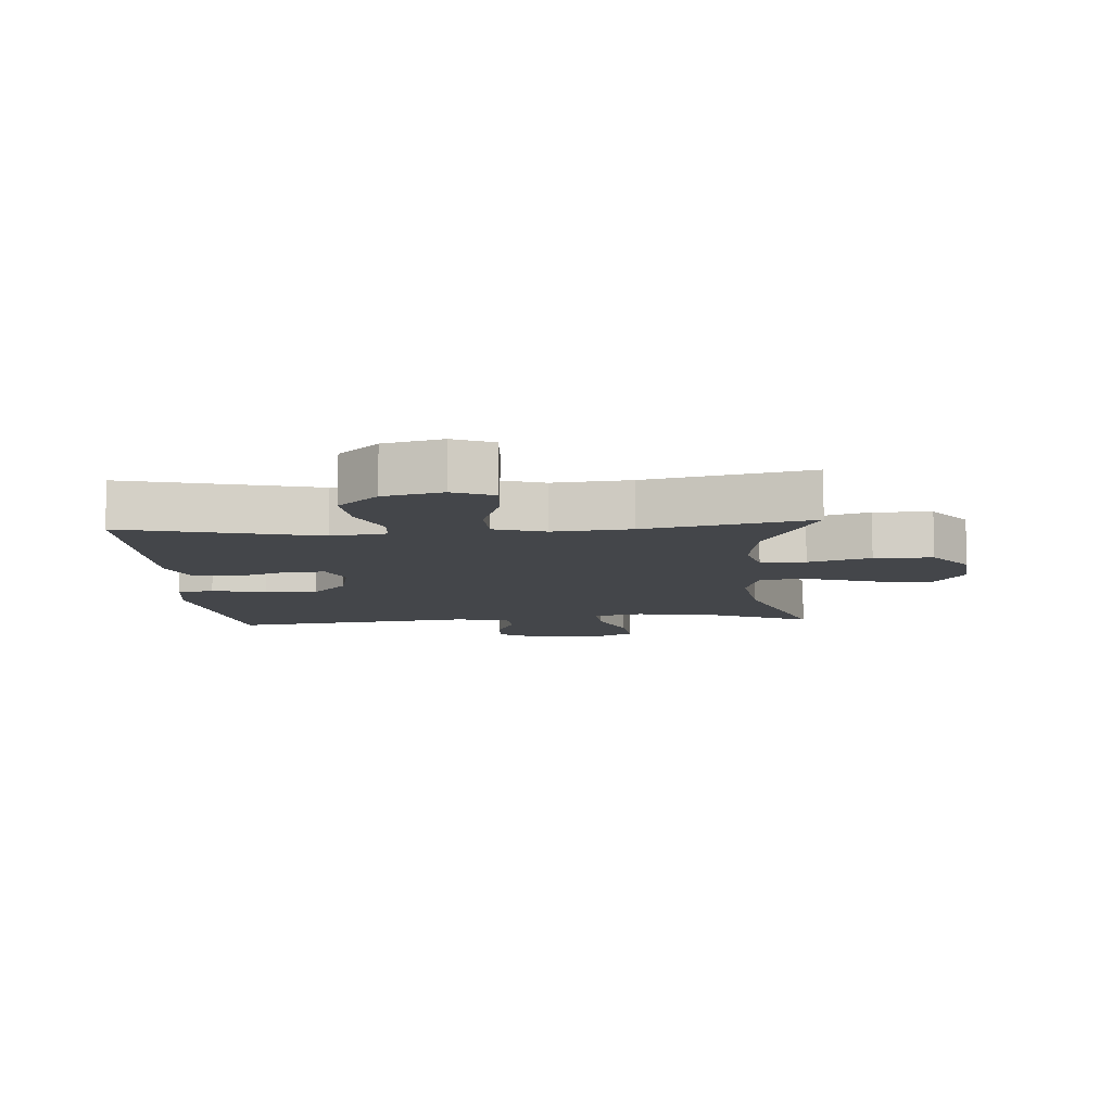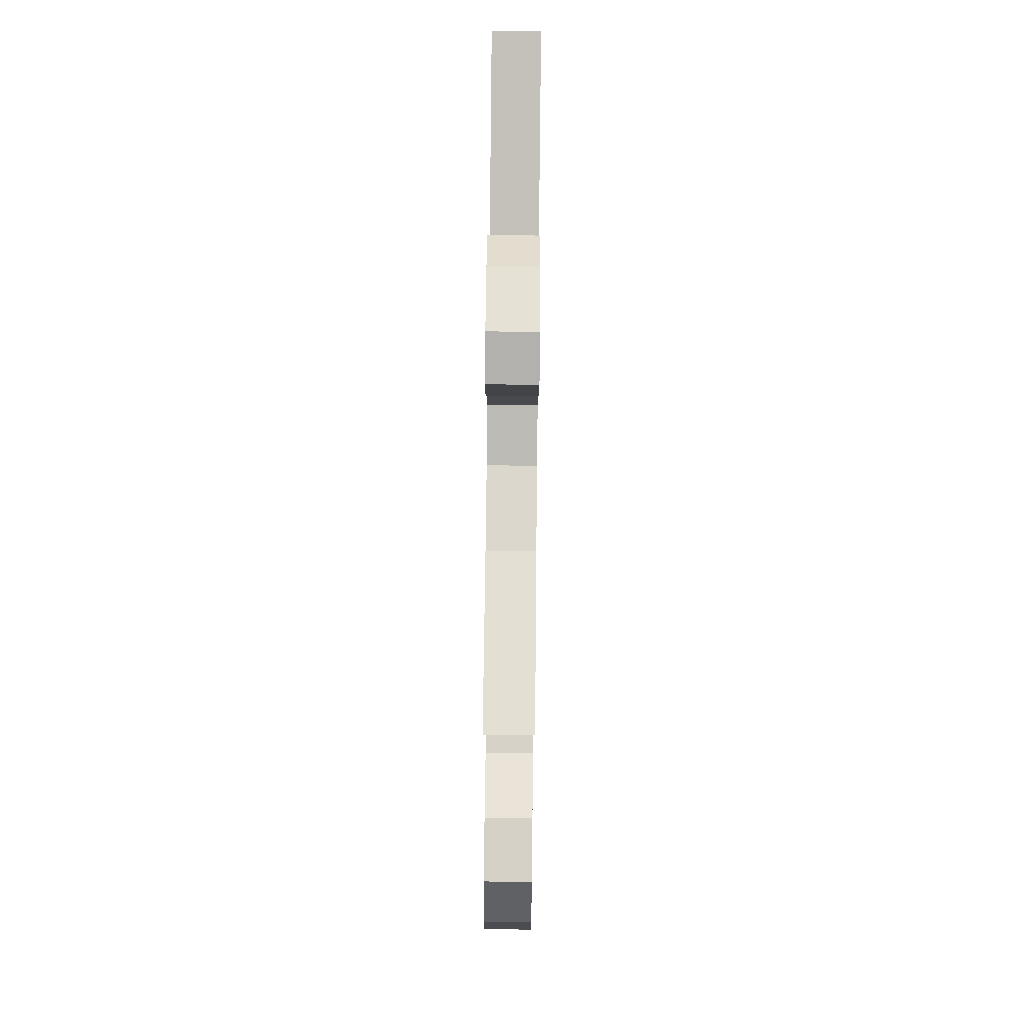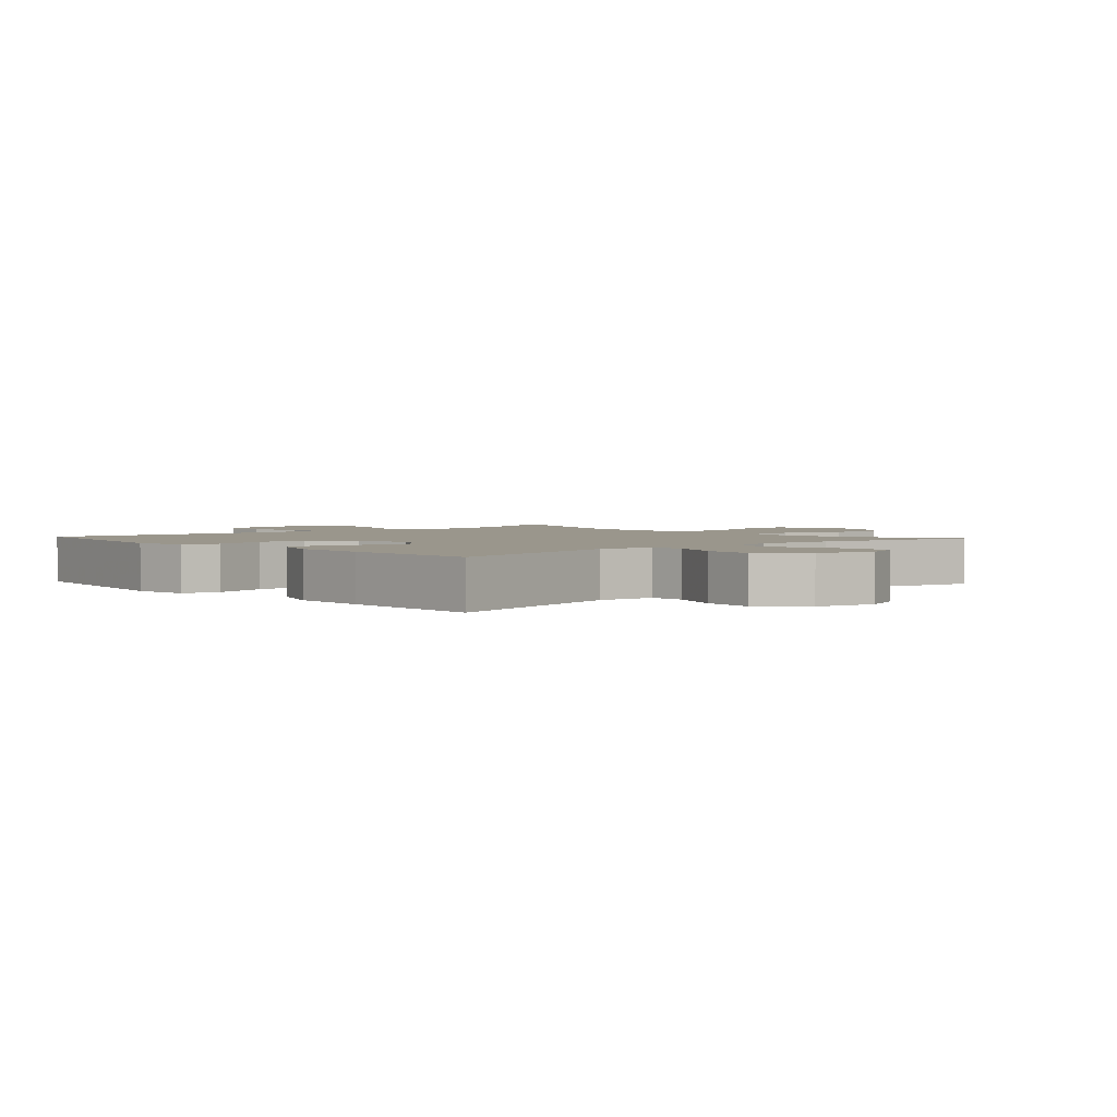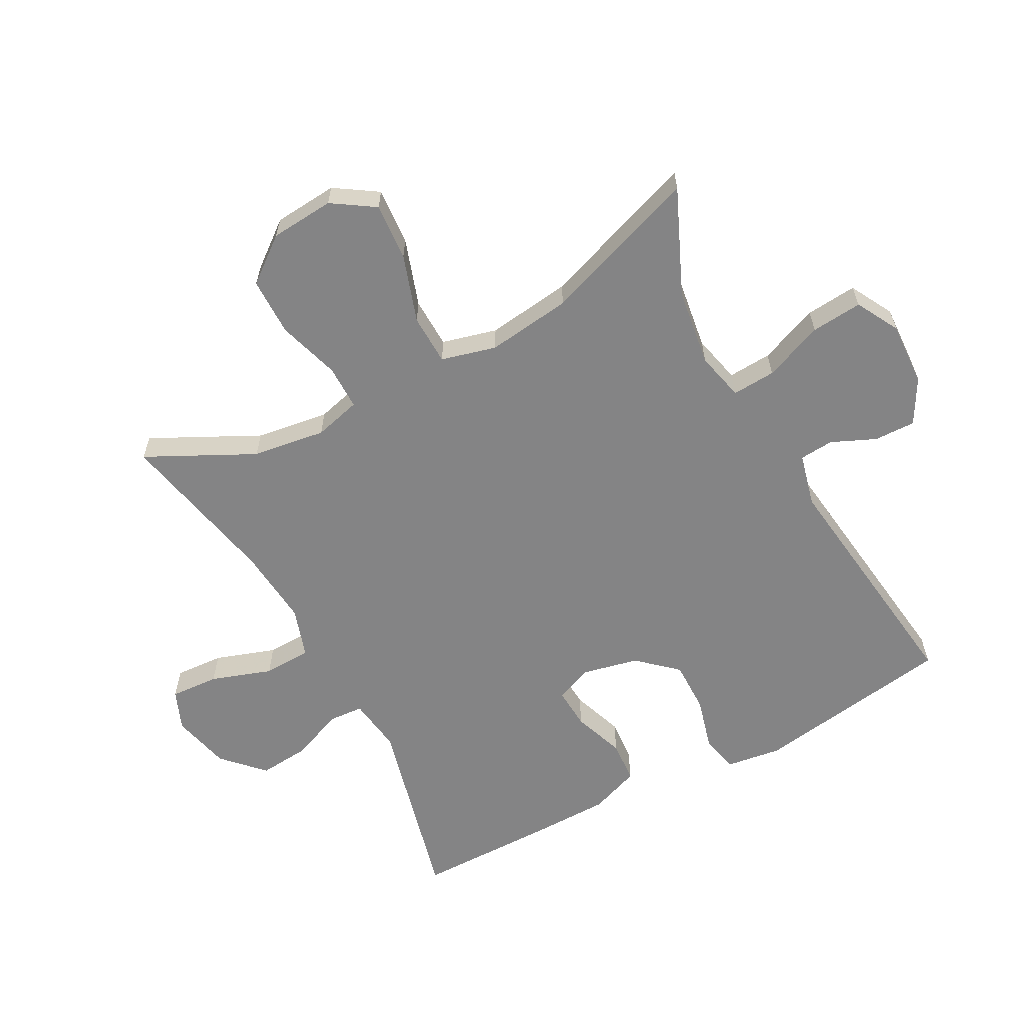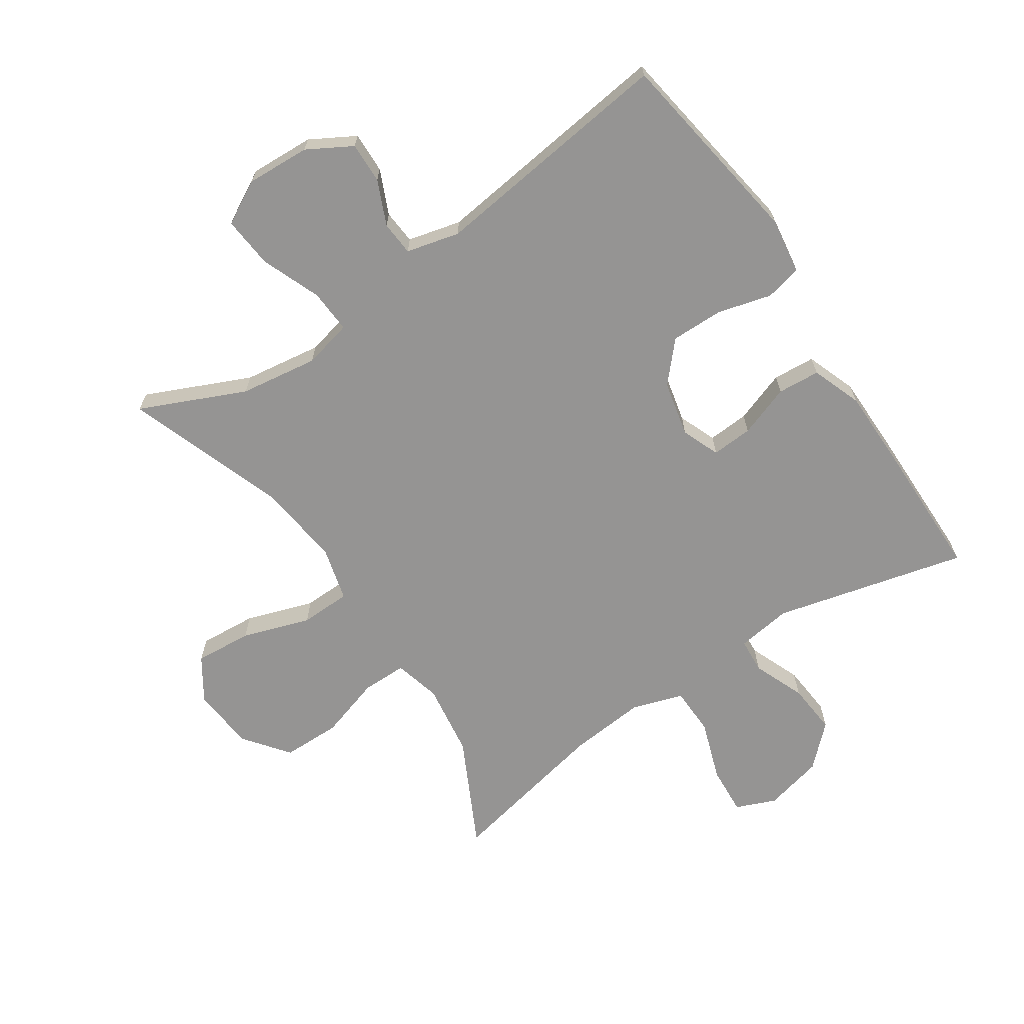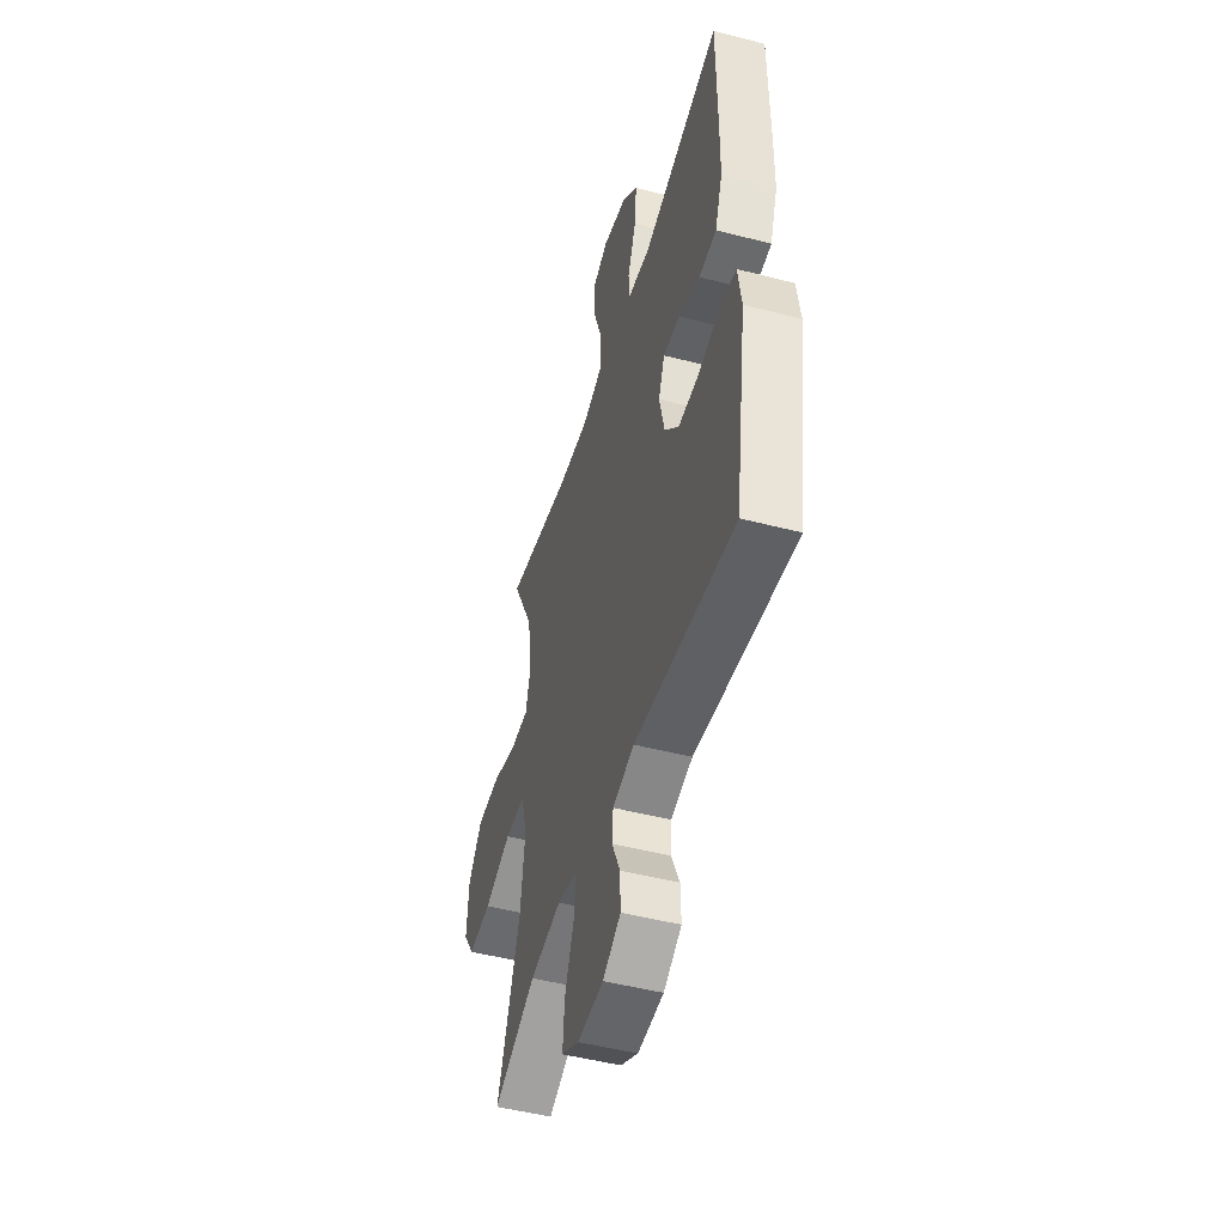
<metadata>
{"format":"obj","ext":"obj","renderer":"f3d","projection":"perspective","resolution":1024,"background":"white","views":[{"elev":-9.4,"azim":4.3,"up":"+Y"},{"elev":78.3,"azim":90.6,"up":"+Z"},{"elev":2.5,"azim":-42.1,"up":"+Y"},{"elev":-61.5,"azim":118.4,"up":"+Y"},{"elev":-67.1,"azim":-146.1,"up":"+Y"},{"elev":-48.7,"azim":-106.1,"up":"+Z"}]}
</metadata>
<code>
v 0.5 0.07 0.5
v 0.414 0.07 0.33
v 0.397 0.07 0.214
v 0.416 0.07 0.14
v 0.487 0.07 0.14
v 0.585 0.07 0.17
v 0.677 0.07 0.169
v 0.732 0.07 0.098
v 0.74 0.07 -0.003
v 0.696 0.07 -0.07
v 0.605 0.07 -0.063
v 0.498 0.07 -0.027
v 0.418 0.07 -0.029
v 0.395 0.07 -0.116
v 0.412 0.07 -0.25
v 0.5 0.07 -0.5
v 0.334 0.07 -0.426
v 0.211 0.07 -0.408
v 0.134 0.07 -0.426
v 0.138 0.07 -0.495
v 0.175 0.07 -0.589
v 0.182 0.07 -0.67
v 0.114 0.07 -0.707
v 0.013 0.07 -0.702
v -0.057 0.07 -0.662
v -0.055 0.07 -0.597
v -0.024 0.07 -0.527
v -0.028 0.07 -0.473
v -0.112 0.07 -0.452
v -0.5 0.07 -0.5
v -0.548 0.07 -0.182
v -0.535 0.07 -0.094
v -0.477 0.07 -0.081
v -0.392 0.07 -0.104
v -0.309 0.07 -0.105
v -0.254 0.07 -0.044
v -0.234 0.07 0.044
v -0.258 0.07 0.104
v -0.323 0.07 0.1
v -0.405 0.07 0.071
v -0.472 0.07 0.076
v -0.501 0.07 0.155
v -0.502 0.07 0.275
v -0.5 0.07 0.5
v -0.197 0.07 0.424
v -0.11 0.07 0.436
v -0.106 0.07 0.491
v -0.139 0.07 0.573
v -0.146 0.07 0.654
v -0.083 0.07 0.714
v 0.01 0.07 0.736
v 0.073 0.07 0.71
v 0.068 0.07 0.633
v 0.035 0.07 0.537
v 0.037 0.07 0.461
v 0.117 0.07 0.435
v 0.24 0.07 0.446
v 0.5 0 0.5
v 0.414 0 0.33
v 0.397 0 0.214
v 0.416 0 0.14
v 0.487 0 0.14
v 0.585 0 0.17
v 0.677 0 0.169
v 0.732 0 0.098
v 0.74 0 -0.003
v 0.696 0 -0.07
v 0.605 0 -0.063
v 0.498 0 -0.027
v 0.418 0 -0.029
v 0.395 0 -0.116
v 0.412 0 -0.25
v 0.5 0 -0.5
v 0.334 0 -0.426
v 0.211 0 -0.408
v 0.134 0 -0.426
v 0.138 0 -0.495
v 0.175 0 -0.589
v 0.182 0 -0.67
v 0.114 0 -0.707
v 0.013 0 -0.702
v -0.057 0 -0.662
v -0.055 0 -0.597
v -0.024 0 -0.527
v -0.028 0 -0.473
v -0.112 0 -0.452
v -0.5 0 -0.5
v -0.548 0 -0.182
v -0.535 0 -0.094
v -0.477 0 -0.081
v -0.392 0 -0.104
v -0.309 0 -0.105
v -0.254 0 -0.044
v -0.234 0 0.044
v -0.258 0 0.104
v -0.323 0 0.1
v -0.405 0 0.071
v -0.472 0 0.076
v -0.501 0 0.155
v -0.502 0 0.275
v -0.5 0 0.5
v -0.197 0 0.424
v -0.11 0 0.436
v -0.106 0 0.491
v -0.139 0 0.573
v -0.146 0 0.654
v -0.083 0 0.714
v 0.01 0 0.736
v 0.073 0 0.71
v 0.068 0 0.633
v 0.035 0 0.537
v 0.037 0 0.461
v 0.117 0 0.435
v 0.24 0 0.446
f 52 53 54
f 51 52 54
f 50 51 54
f 49 50 54
f 48 49 54
f 47 48 54
f 46 47 54 55
f 43 44 45
f 42 43 45
f 41 42 45
f 40 41 45
f 39 40 45
f 38 39 45 46
f 46 55 56
f 38 46 56
f 37 38 56
f 32 33 34
f 31 32 34
f 30 31 34
f 29 30 34
f 28 29 34 35
f 25 26 27
f 24 25 27
f 23 24 27
f 22 23 27
f 21 22 27
f 20 21 27
f 19 20 27 28
f 15 16 17
f 14 15 17 18
f 13 14 18 19
f 10 11 12
f 9 10 12
f 8 9 12
f 7 8 12
f 6 7 12
f 5 6 12
f 4 5 12 13
f 28 35 36
f 19 28 36
f 13 19 36
f 4 13 36
f 3 4 36
f 37 56 57
f 36 37 57
f 3 36 57
f 2 3 57
f 1 2 57
f 111 110 109
f 111 109 108
f 111 108 107
f 111 107 106
f 111 106 105
f 111 105 104
f 112 111 104 103
f 102 101 100
f 102 100 99
f 102 99 98
f 102 98 97
f 102 97 96
f 103 102 96 95
f 113 112 103
f 113 103 95
f 113 95 94
f 91 90 89
f 91 89 88
f 91 88 87
f 91 87 86
f 92 91 86 85
f 84 83 82
f 84 82 81
f 84 81 80
f 84 80 79
f 84 79 78
f 84 78 77
f 85 84 77 76
f 74 73 72
f 75 74 72 71
f 76 75 71 70
f 69 68 67
f 69 67 66
f 69 66 65
f 69 65 64
f 69 64 63
f 69 63 62
f 70 69 62 61
f 93 92 85
f 93 85 76
f 93 76 70
f 93 70 61
f 93 61 60
f 114 113 94
f 114 94 93
f 114 93 60
f 114 60 59
f 114 59 58
f 1 58 59 2
f 2 59 60 3
f 3 60 61 4
f 4 61 62 5
f 5 62 63 6
f 6 63 64 7
f 7 64 65 8
f 8 65 66 9
f 9 66 67 10
f 10 67 68 11
f 11 68 69 12
f 12 69 70 13
f 13 70 71 14
f 14 71 72 15
f 15 72 73 16
f 16 73 74 17
f 17 74 75 18
f 18 75 76 19
f 19 76 77 20
f 20 77 78 21
f 21 78 79 22
f 22 79 80 23
f 23 80 81 24
f 24 81 82 25
f 25 82 83 26
f 26 83 84 27
f 27 84 85 28
f 28 85 86 29
f 29 86 87 30
f 30 87 88 31
f 31 88 89 32
f 32 89 90 33
f 33 90 91 34
f 34 91 92 35
f 35 92 93 36
f 36 93 94 37
f 37 94 95 38
f 38 95 96 39
f 39 96 97 40
f 40 97 98 41
f 41 98 99 42
f 42 99 100 43
f 43 100 101 44
f 44 101 102 45
f 45 102 103 46
f 46 103 104 47
f 47 104 105 48
f 48 105 106 49
f 49 106 107 50
f 50 107 108 51
f 51 108 109 52
f 52 109 110 53
f 53 110 111 54
f 54 111 112 55
f 55 112 113 56
f 56 113 114 57
f 57 114 58 1

</code>
